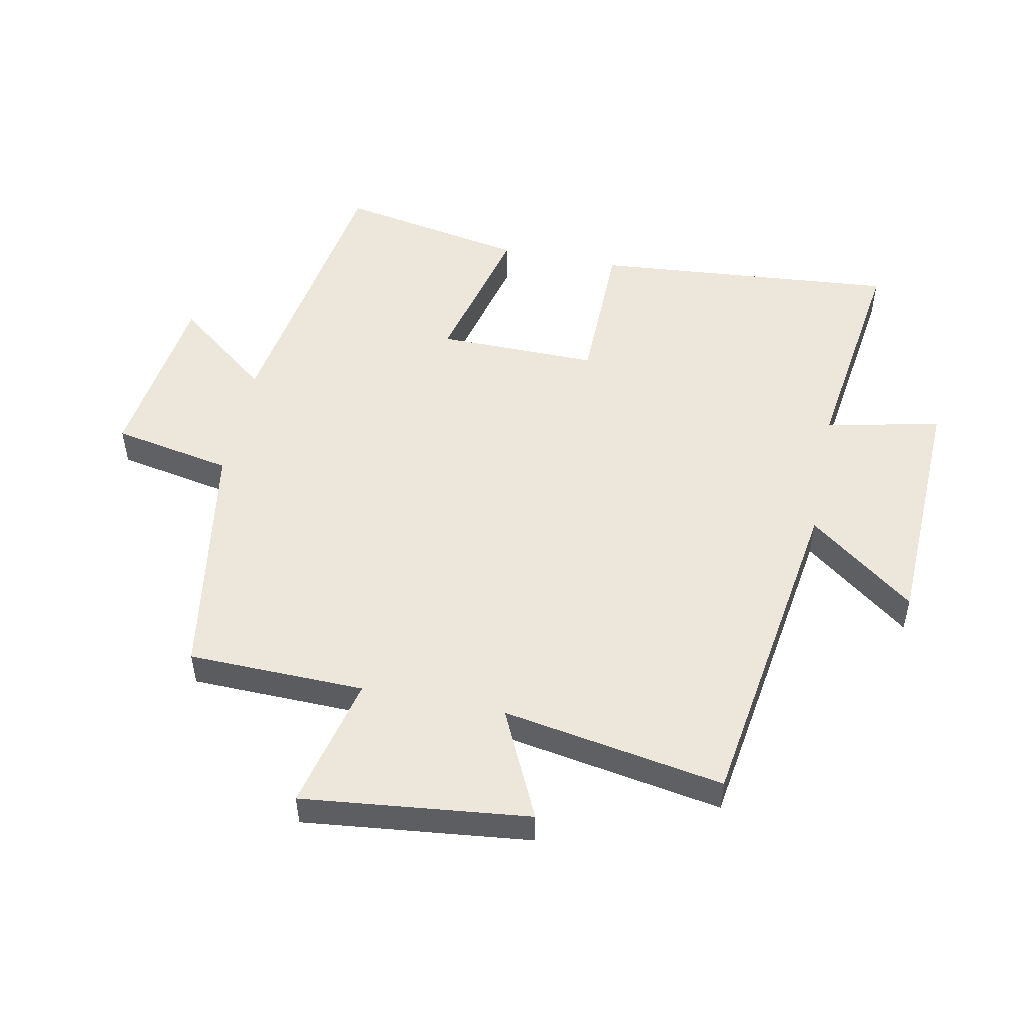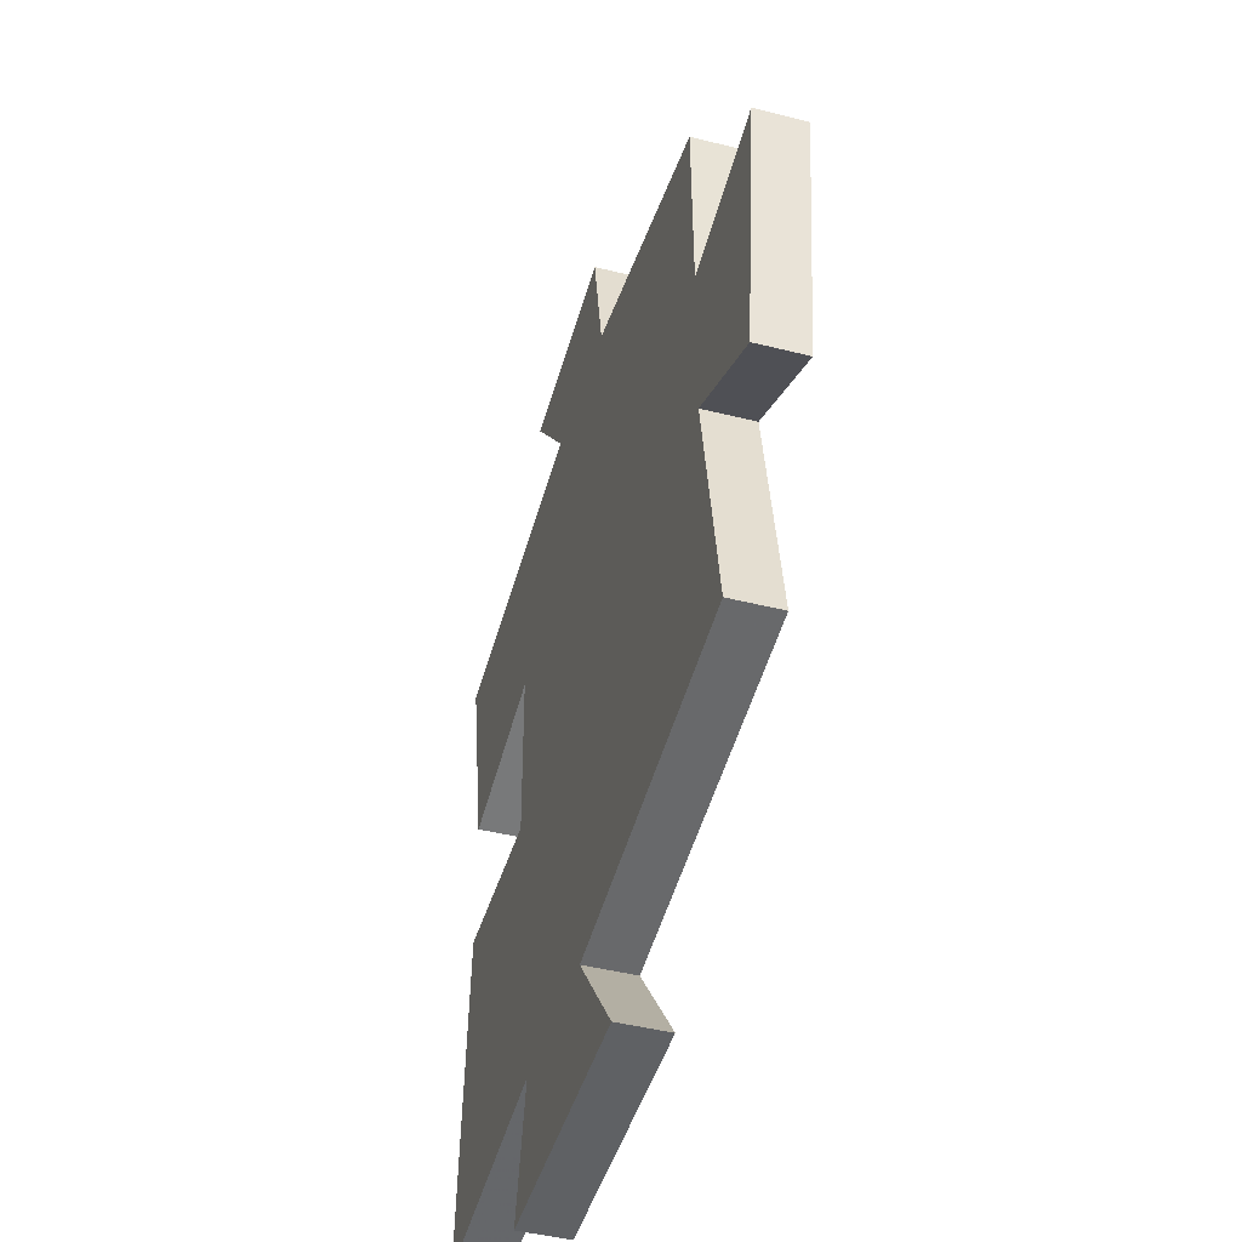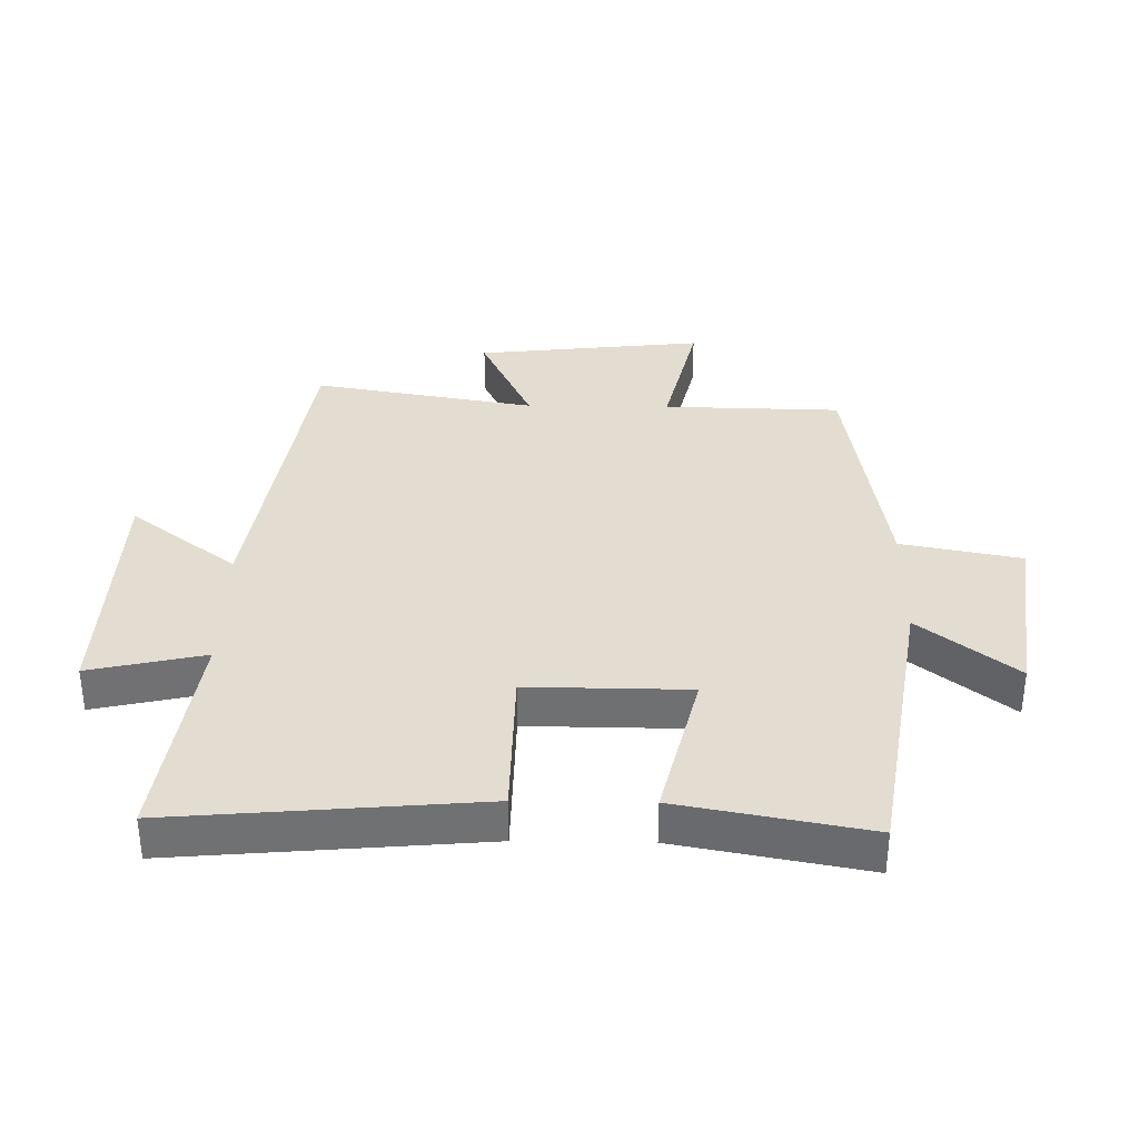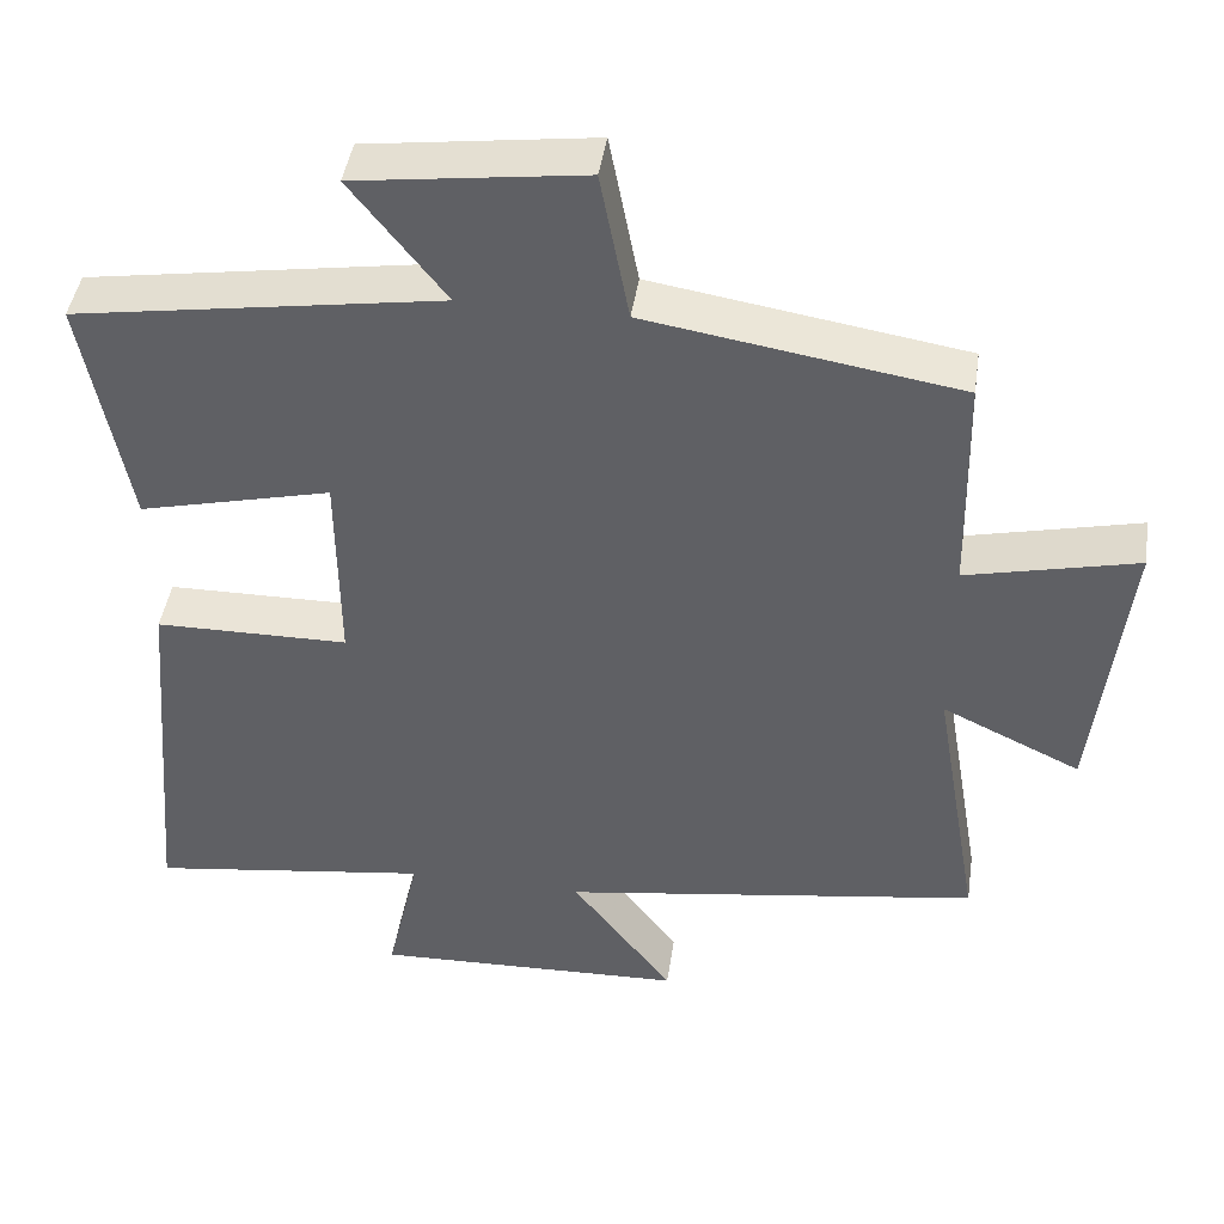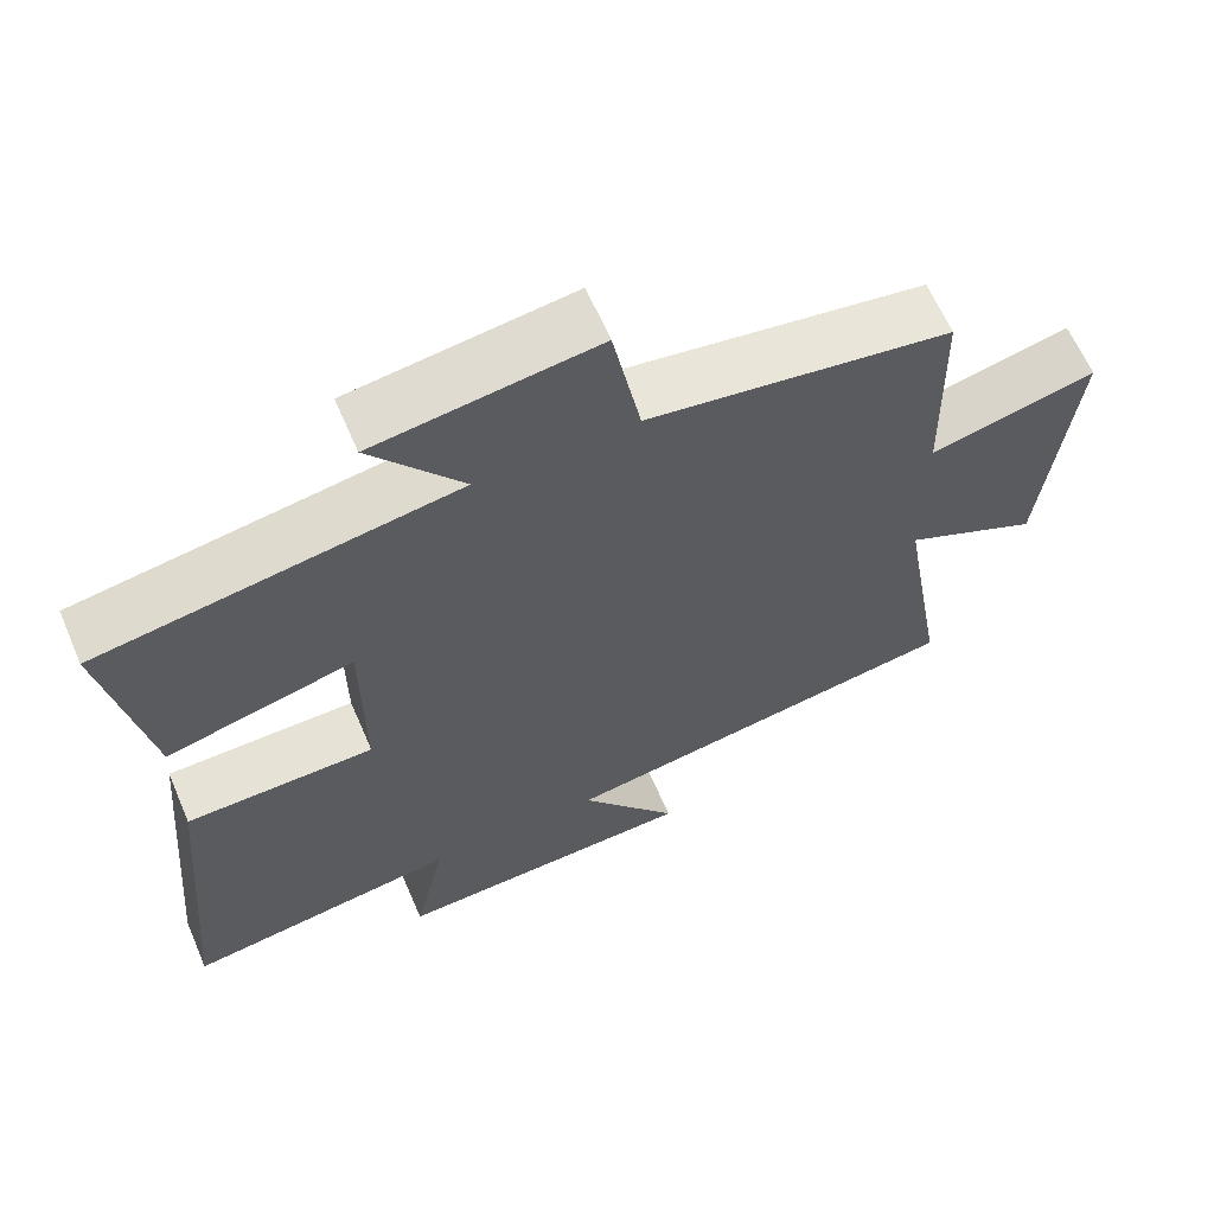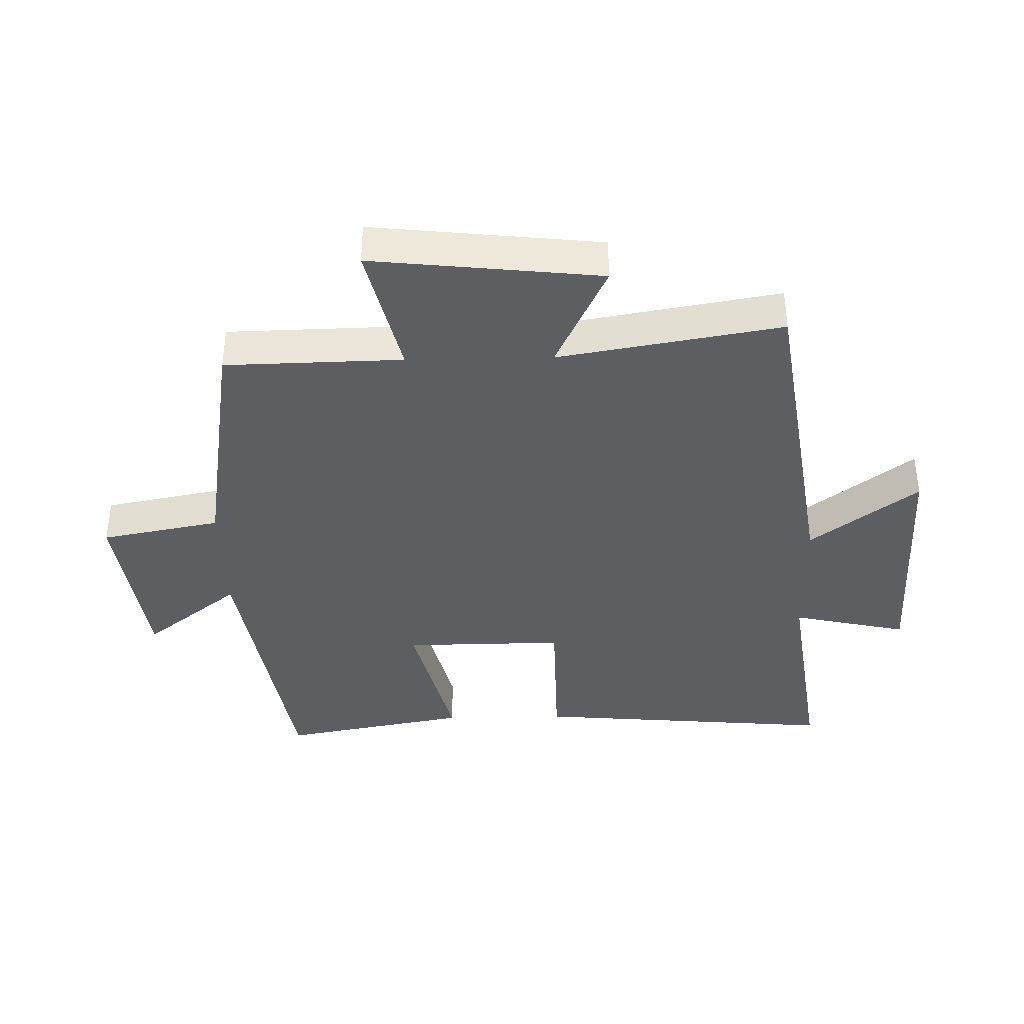
<metadata>
{"format":"obj","ext":"obj","renderer":"f3d","projection":"perspective","resolution":1024,"background":"white","views":[{"elev":51.3,"azim":101.4,"up":"+Y"},{"elev":-44.2,"azim":73.5,"up":"+Z"},{"elev":35.1,"azim":-89.1,"up":"+Y"},{"elev":44.2,"azim":8.5,"up":"+Z"},{"elev":63.2,"azim":-23.3,"up":"+Z"},{"elev":-38.5,"azim":91.3,"up":"+Y"}]}
</metadata>
<code>
v -0.555 0.07 0.427
v -0.097 0.07 0.5
v -0.215 0.07 0.651
v 0.069 0.07 0.689
v 0.105 0.07 0.5
v 0.494 0.07 0.438
v 0.5 0.07 0.158
v 0.713 0.07 0.208
v 0.673 0.07 -0.152
v 0.5 0.07 -0.07
v 0.56 0.07 -0.421
v 0.035 0.07 -0.5
v 0.162 0.07 -0.668
v -0.23 0.07 -0.682
v -0.189 0.07 -0.5
v -0.542 0.07 -0.549
v -0.5 0.07 -0.068
v -0.257 0.07 -0.065
v -0.259 0.07 0.189
v -0.5 0.07 0.13
v -0.555 0 0.427
v -0.097 0 0.5
v -0.215 0 0.651
v 0.069 0 0.689
v 0.105 0 0.5
v 0.494 0 0.438
v 0.5 0 0.158
v 0.713 0 0.208
v 0.673 0 -0.152
v 0.5 0 -0.07
v 0.56 0 -0.421
v 0.035 0 -0.5
v 0.162 0 -0.668
v -0.23 0 -0.682
v -0.189 0 -0.5
v -0.542 0 -0.549
v -0.5 0 -0.068
v -0.257 0 -0.065
v -0.259 0 0.189
v -0.5 0 0.13
f 19 20 1 2
f 18 19 2
f 15 16 17 18
f 15 18 2
f 12 13 14 15
f 10 11 12 15
f 10 15 2
f 7 8 9 10
f 5 6 7 10
f 5 10 2 3
f 3 4 5
f 22 21 40 39
f 22 39 38
f 38 37 36 35
f 22 38 35
f 35 34 33 32
f 35 32 31 30
f 22 35 30
f 30 29 28 27
f 30 27 26 25
f 23 22 30 25
f 25 24 23
f 1 21 22 2
f 2 22 23 3
f 3 23 24 4
f 4 24 25 5
f 5 25 26 6
f 6 26 27 7
f 7 27 28 8
f 8 28 29 9
f 9 29 30 10
f 10 30 31 11
f 11 31 32 12
f 12 32 33 13
f 13 33 34 14
f 14 34 35 15
f 15 35 36 16
f 16 36 37 17
f 17 37 38 18
f 18 38 39 19
f 19 39 40 20
f 20 40 21 1

</code>
